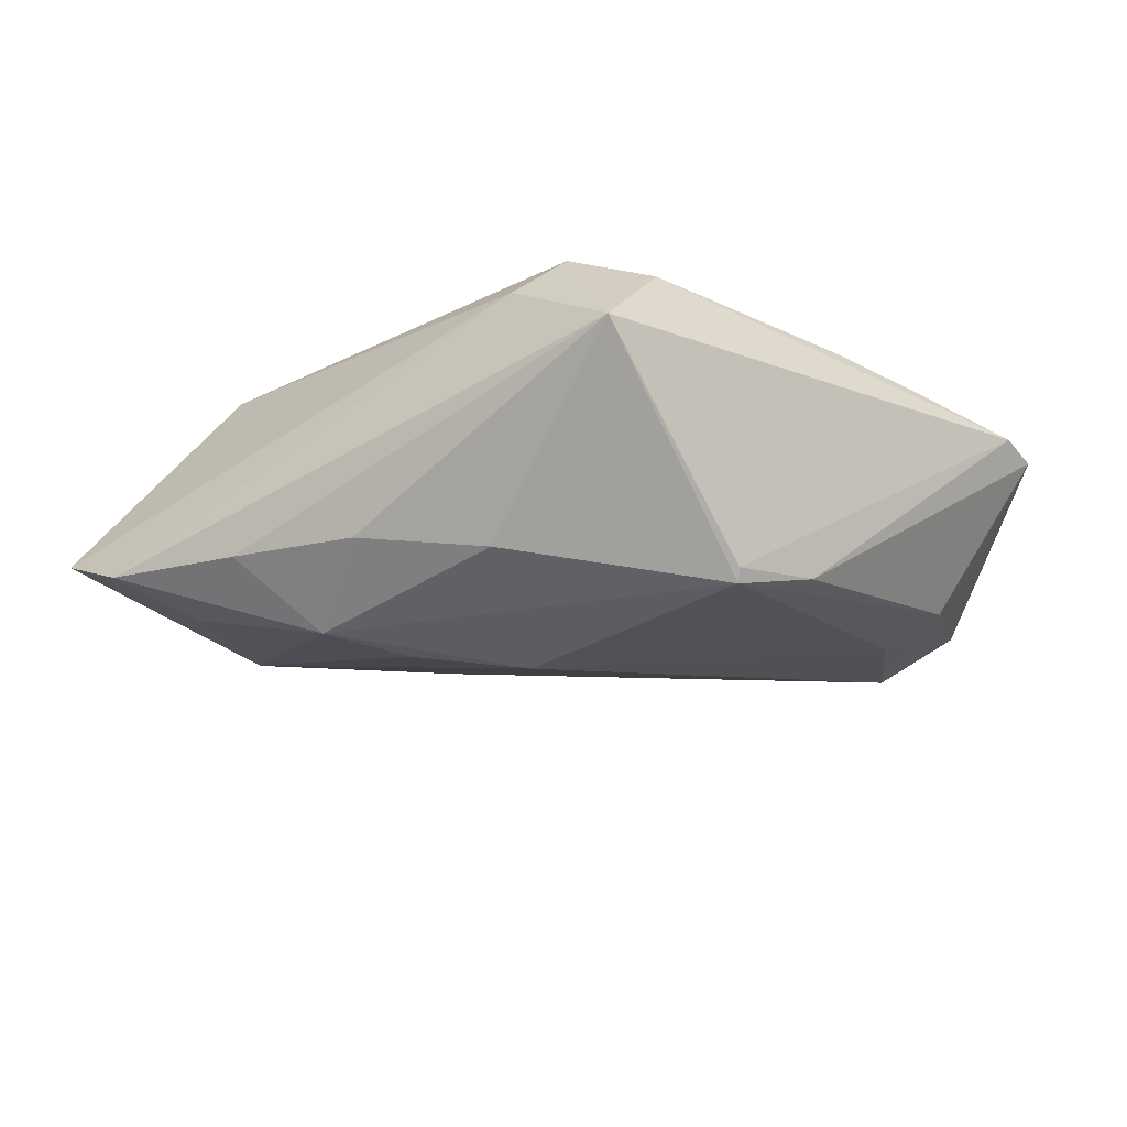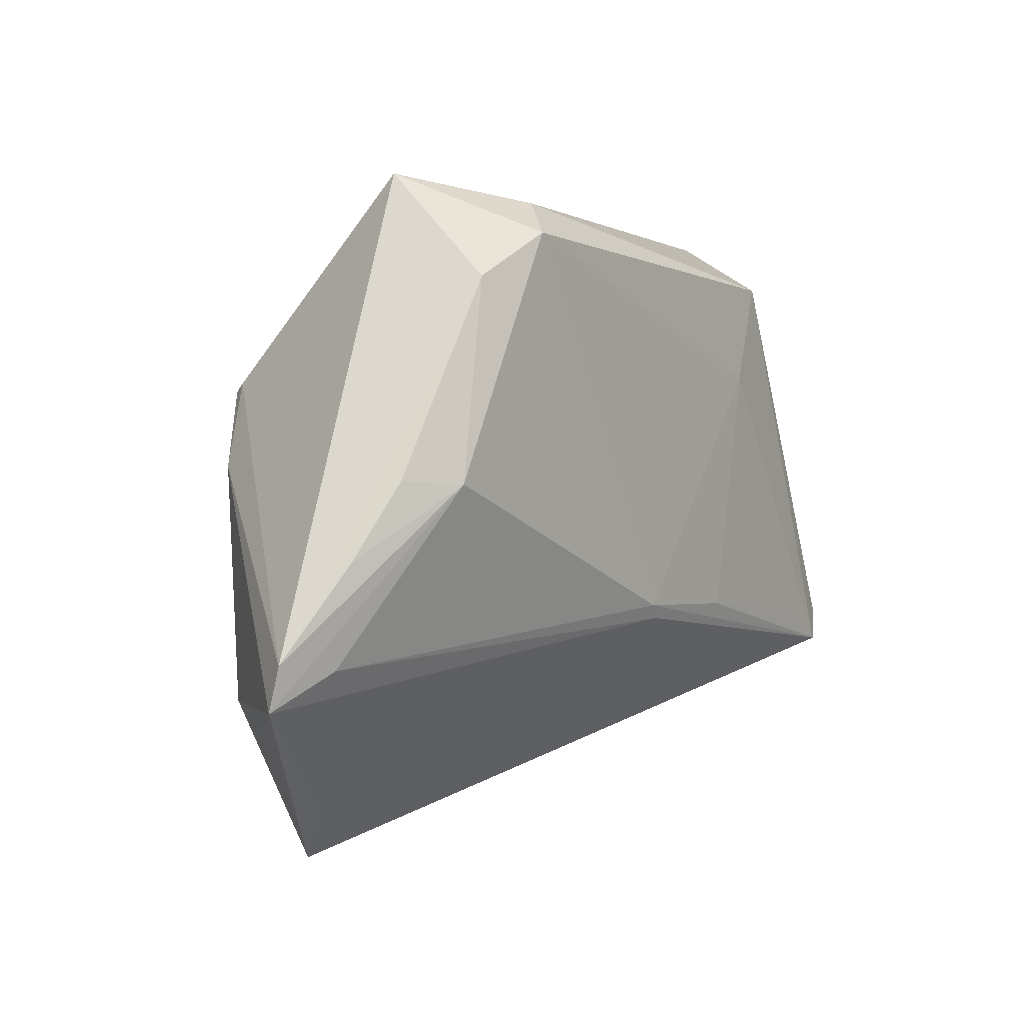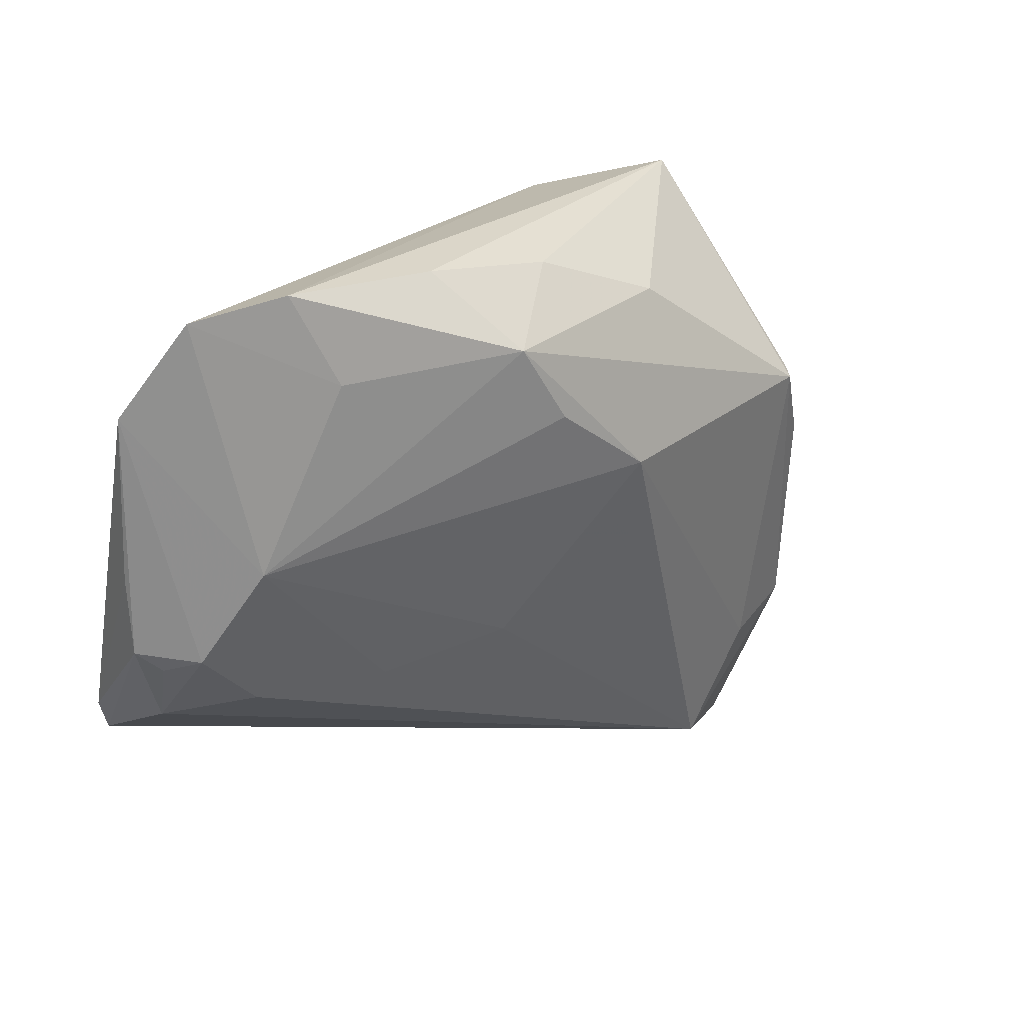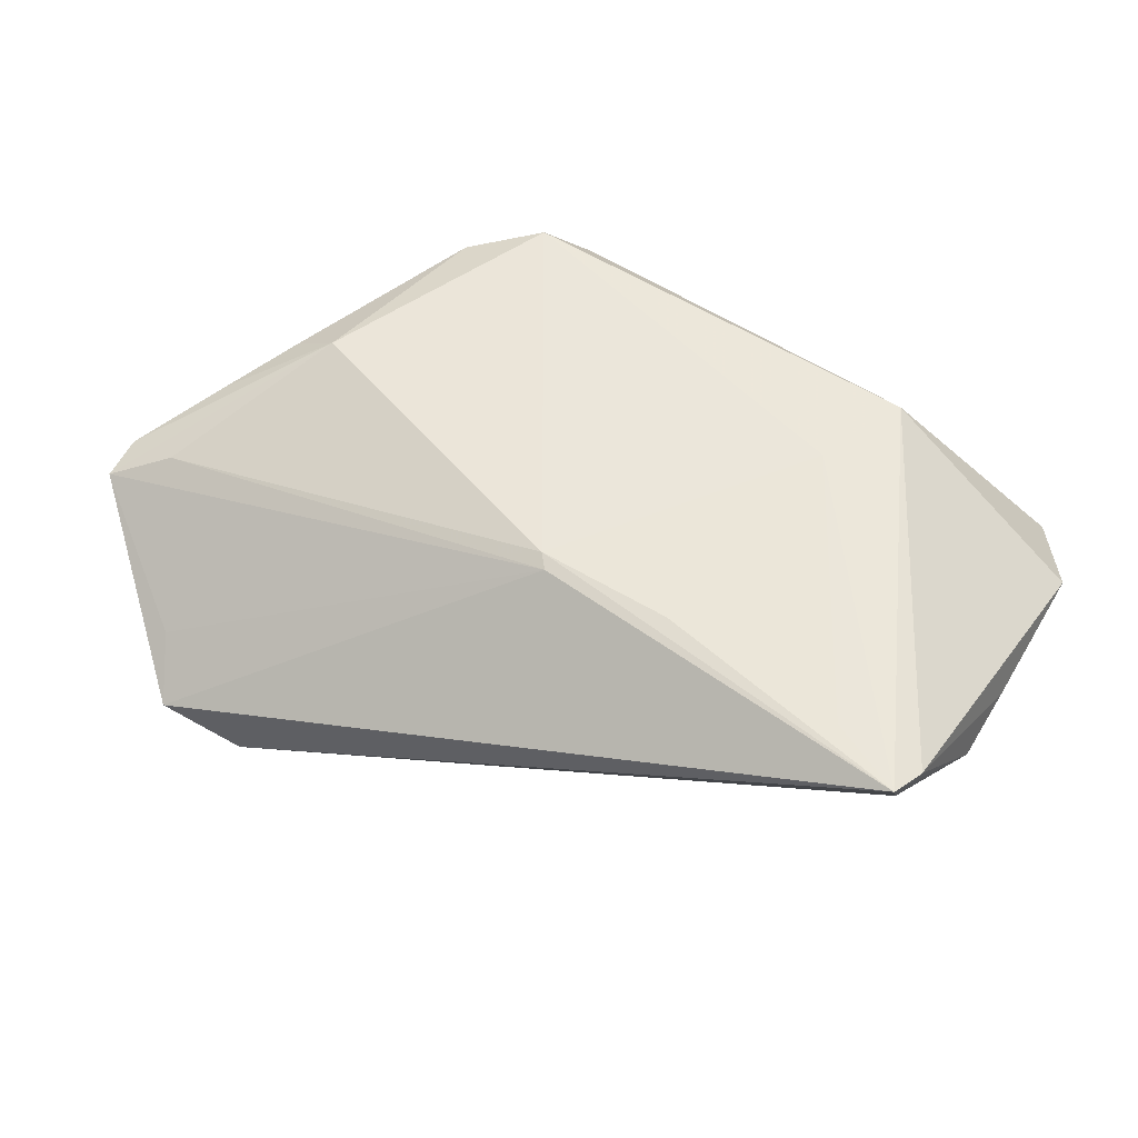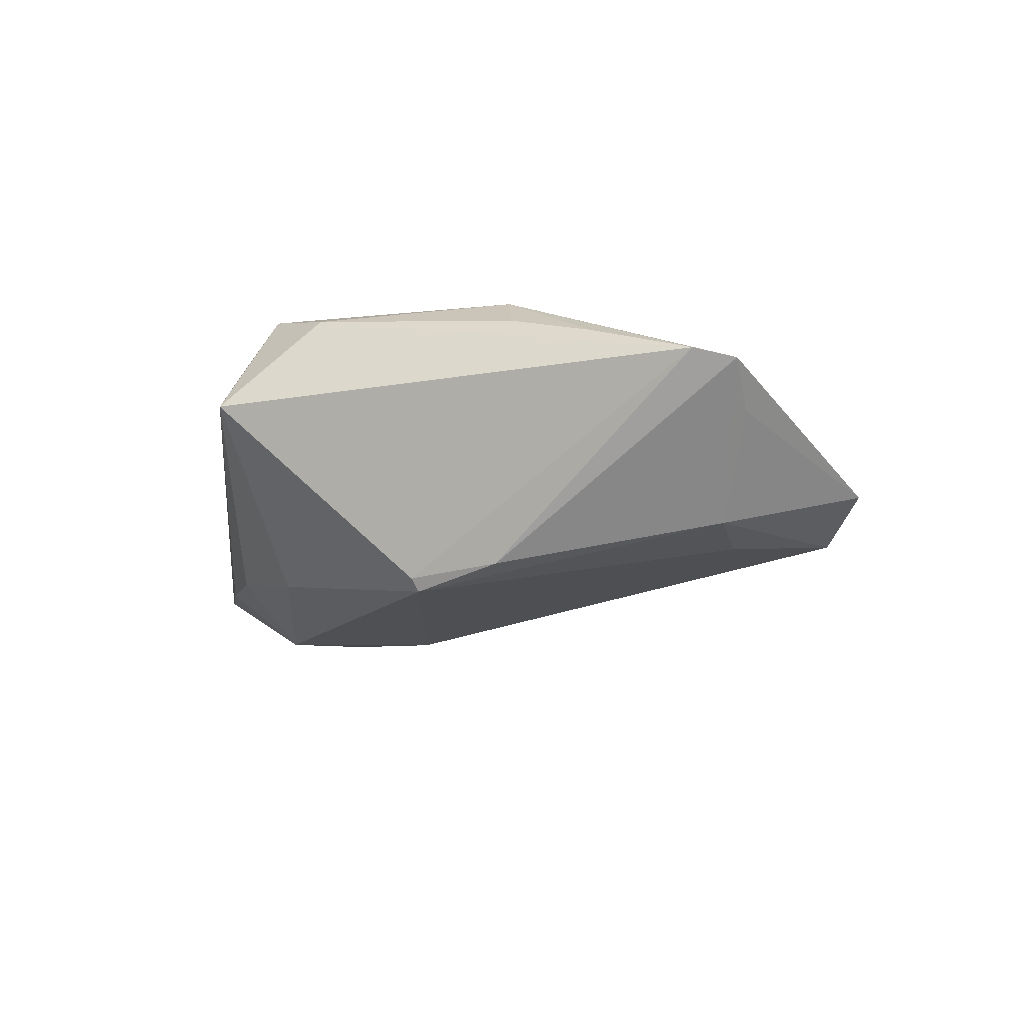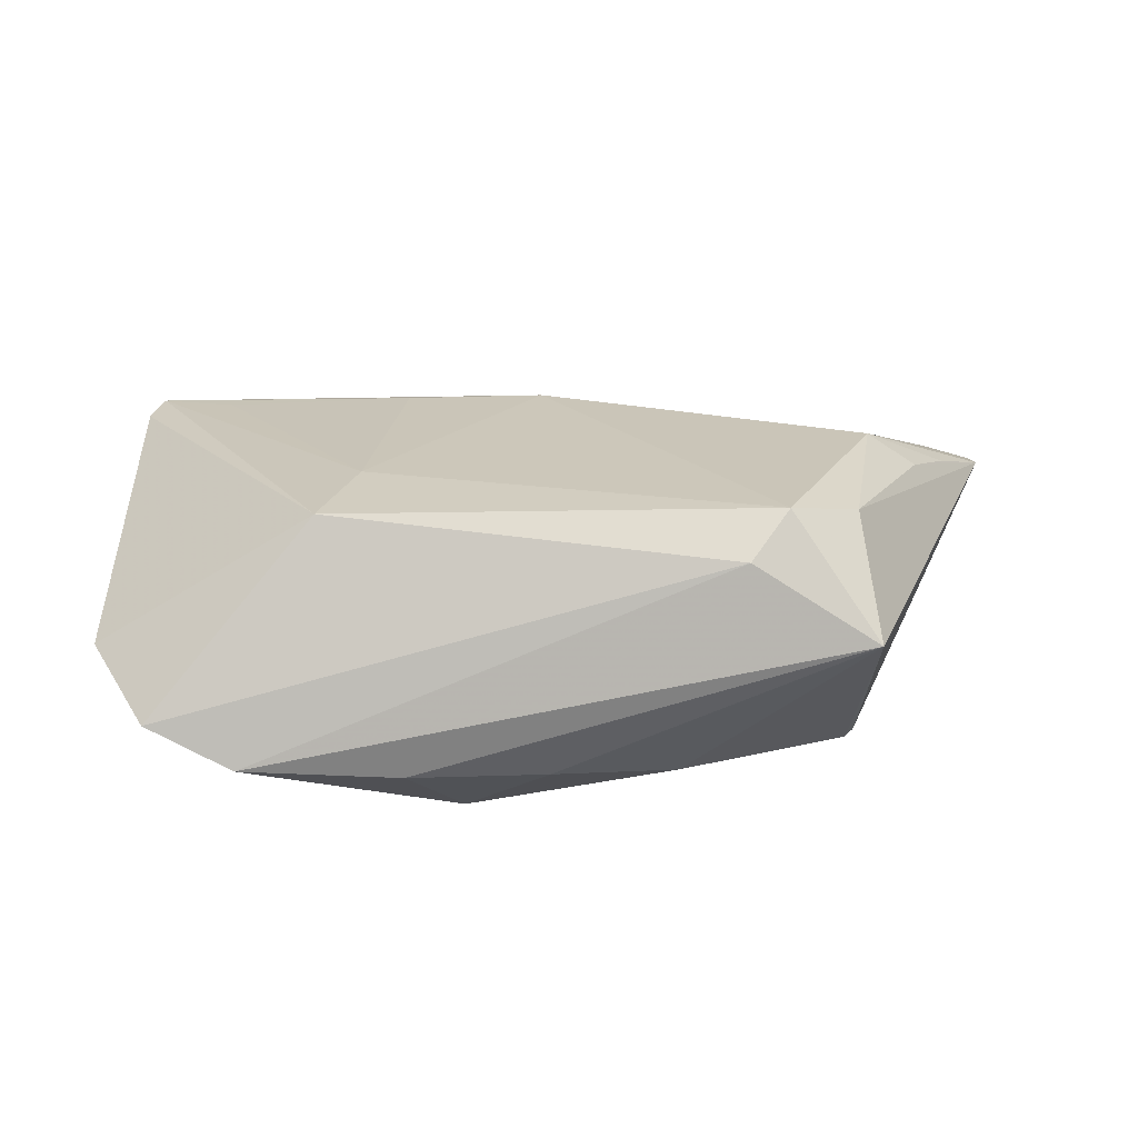
<metadata>
{"format":"obj","ext":"obj","renderer":"f3d","projection":"perspective","resolution":1024,"background":"white","views":[{"elev":-25.6,"azim":-146.5,"up":"+Z"},{"elev":1.7,"azim":-55.5,"up":"+Y"},{"elev":23.9,"azim":137.6,"up":"+Y"},{"elev":54.9,"azim":29.4,"up":"+Z"},{"elev":-12.0,"azim":-96.2,"up":"+Z"},{"elev":21.4,"azim":176.3,"up":"+Z"}]}
</metadata>
<code>
v 0.05227 0.02512 0.002564
v -0.04757 -0.02074 0.001785
v -0.03203 0.01502 -0.01487
v -0.01641 0.03489 0.01389
v 0.04843 -0.01801 0.01638
v 0.002652 -0.01074 0.0184
v 0.02361 0.01652 0.0184
v -0.03933 -0.01975 -0.009127
v -0.03428 0.004 0.01751
v -0.03993 0.004378 0.0137
v 0.04 -0.01383 0.01693
v -0.05198 -0.01396 0.007548
v 0.02424 -0.01127 -0.004871
v 0.04994 -0.01412 0.01561
v -0.04554 -0.01492 0.009548
v 0.05212 0.006337 0.004036
v 0.04664 -0.003498 -0.001339
v -0.01014 0.02913 -0.01234
v 0.04649 0.03533 -0.002416
v -0.003178 0.01129 -0.0184
v 0.04134 0.006928 -0.006152
v 0.007825 0.01942 -0.01723
v -0.02416 -0.03586 -0.008697
v 0.05185 -0.002471 0.003714
v -0.03013 0.03736 0.005256
v -0.03666 -0.03091 -0.0001416
v 0.01318 0.02811 -0.0163
v 0.00419 0.03469 -0.009668
v 0.01959 0.03662 -0.008629
v 0.0394 -0.01059 -0.0008353
v -0.03096 -0.02269 -0.0105
v 0.03707 0.03736 -0.006937
v 0.003898 -0.01234 0.01787
v -0.02098 0.03101 0.0184
v -0.03134 0.01413 -0.01626
v 0.04938 -0.004816 0.002125
v 0.0185 -0.01146 0.01811
v 0.009802 -0.009007 -0.009201
v -0.03586 0.00572 -0.01364
v -0.03323 -0.03736 -0.004466
v 0.04744 -0.0126 0.006244
v 0.02823 0.02777 0.01768
v 0.03271 0.02721 -0.009603
v -0.04507 -0.003863 0.01131
v -0.05227 -0.01881 0.006491
v -0.02916 0.02592 0.0162
f 25 35 3
f 18 35 25
f 27 35 18
f 20 35 27
f 27 32 43
f 46 10 9
f 23 5 40
f 40 8 23
f 33 40 5
f 41 5 23
f 39 3 35
f 39 8 45
f 35 8 39
f 27 18 28
f 28 18 25
f 23 8 31
f 31 8 35
f 31 20 23
f 35 20 31
f 4 32 25
f 22 20 27
f 23 20 38
f 45 9 12
f 12 46 25
f 10 46 12
f 12 39 45
f 25 3 12
f 3 39 12
f 45 8 2
f 2 40 45
f 8 40 2
f 15 9 45
f 45 33 15
f 45 40 26
f 26 33 45
f 40 33 26
f 11 5 7
f 30 41 23
f 17 41 30
f 5 41 24
f 24 14 5
f 24 17 1
f 29 32 27
f 27 28 29
f 25 32 29
f 29 28 25
f 42 14 1
f 7 5 42
f 5 14 42
f 25 46 34
f 34 4 25
f 34 42 4
f 34 46 9
f 7 42 34
f 21 38 20
f 20 22 21
f 27 43 21
f 21 22 27
f 1 17 21
f 9 10 44
f 44 12 9
f 10 12 44
f 9 15 6
f 6 15 33
f 6 34 9
f 7 34 6
f 6 33 5
f 36 41 17
f 17 24 36
f 36 24 41
f 1 14 16
f 16 24 1
f 14 24 16
f 32 4 19
f 4 42 19
f 19 42 1
f 1 21 19
f 19 43 32
f 19 21 43
f 13 21 17
f 38 21 13
f 17 30 13
f 23 38 13
f 13 30 23
f 37 11 7
f 7 6 37
f 5 11 37
f 37 6 5

</code>
